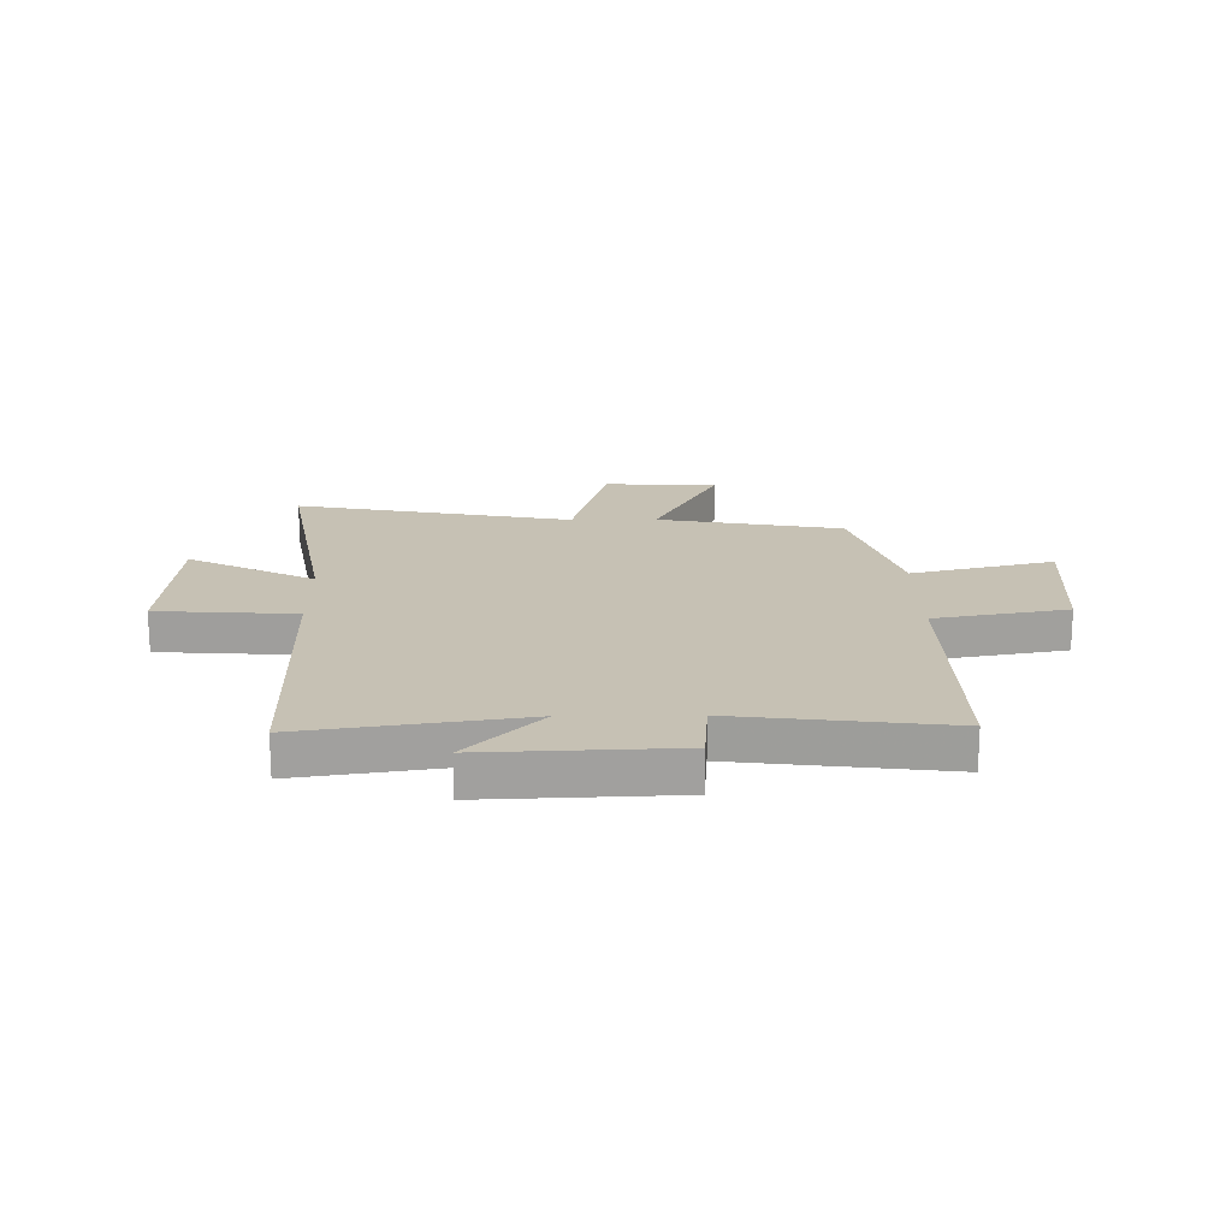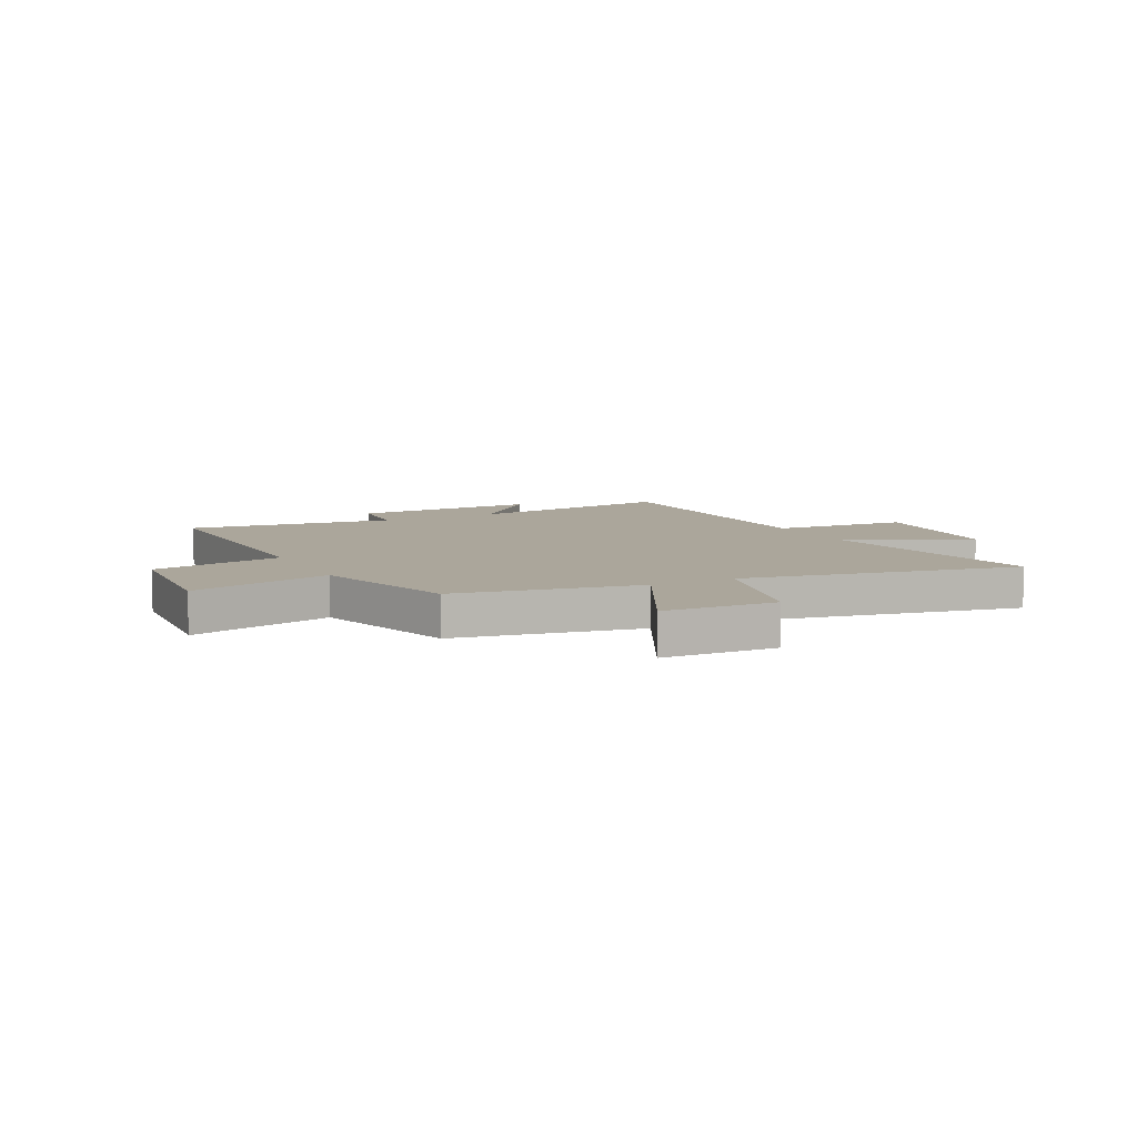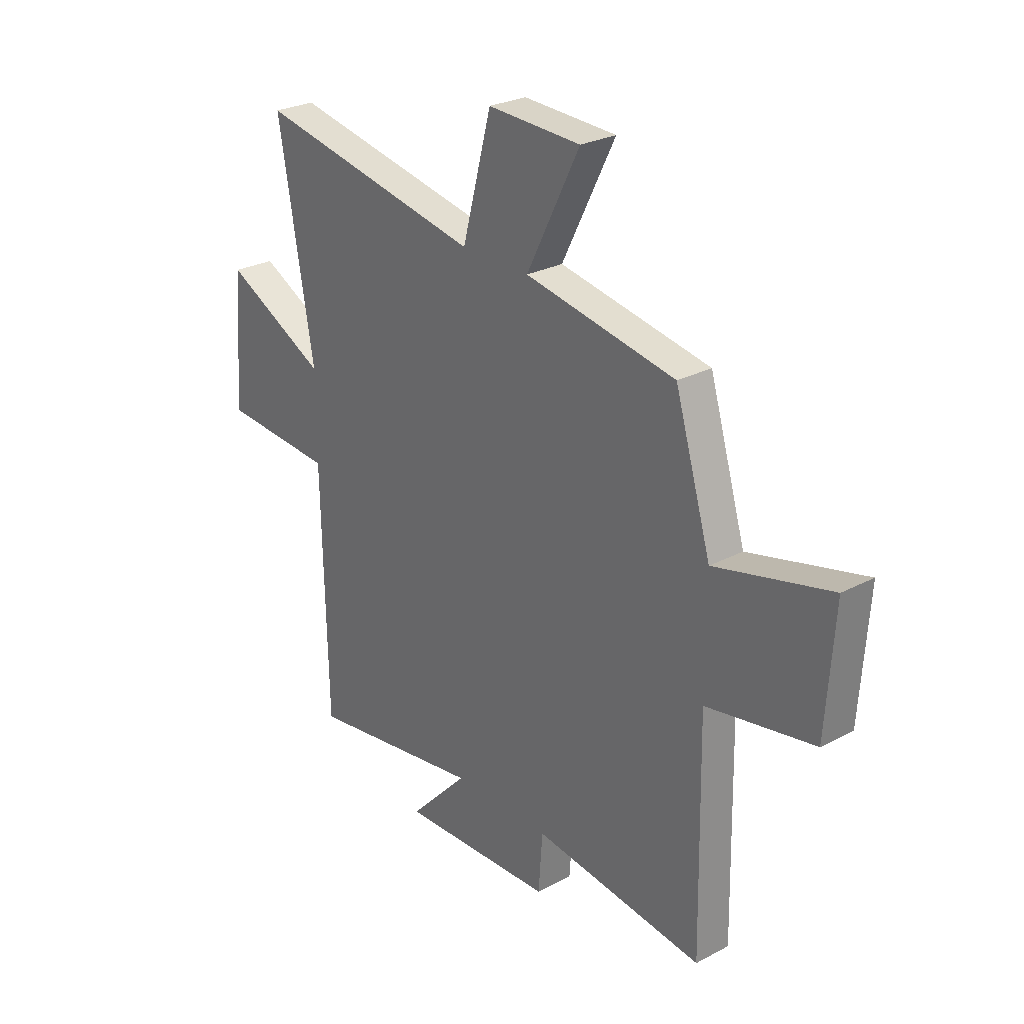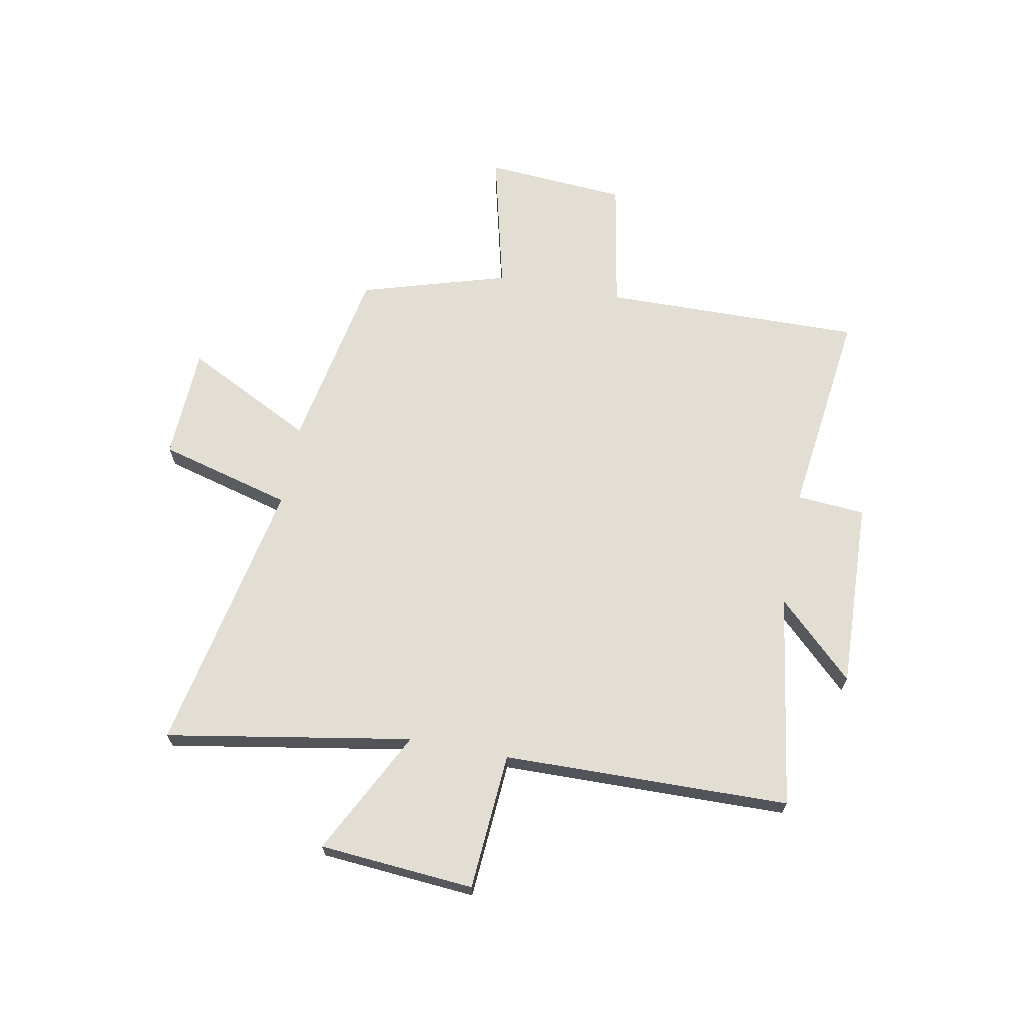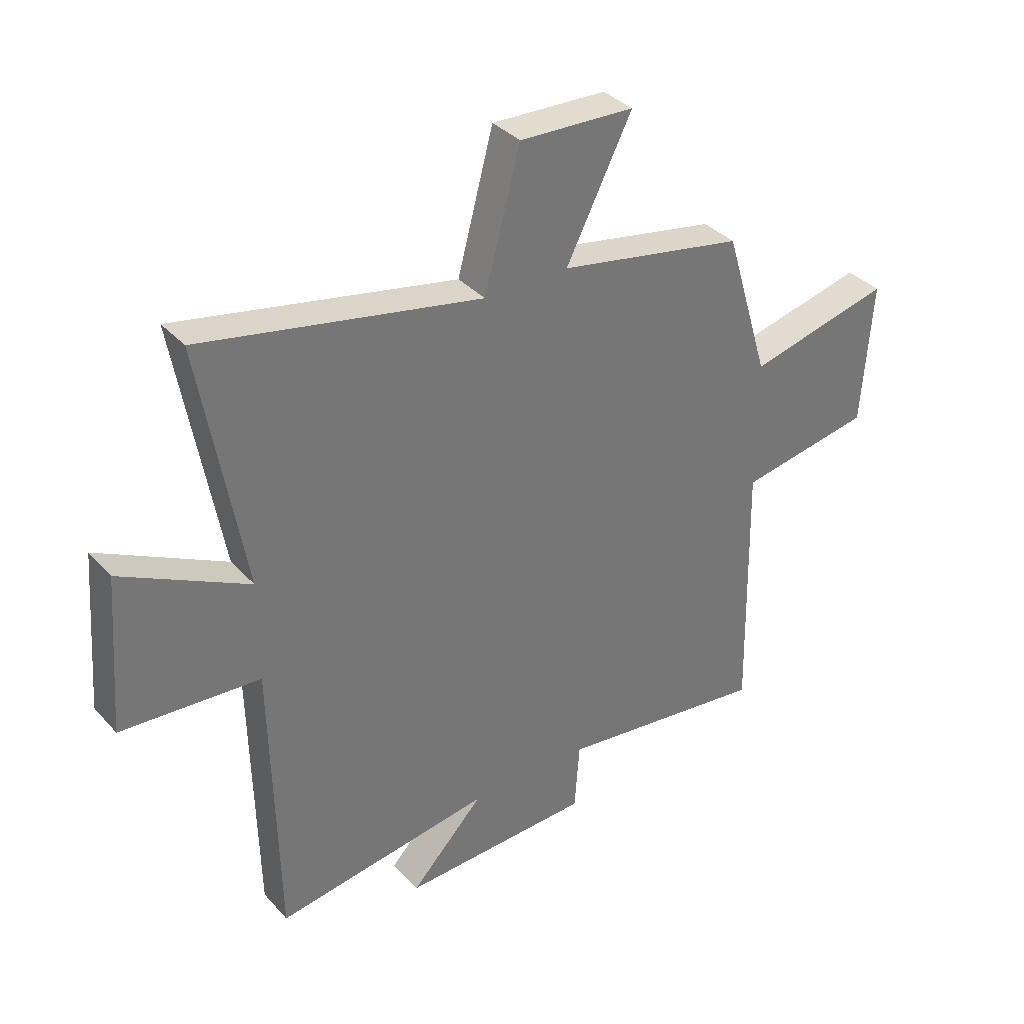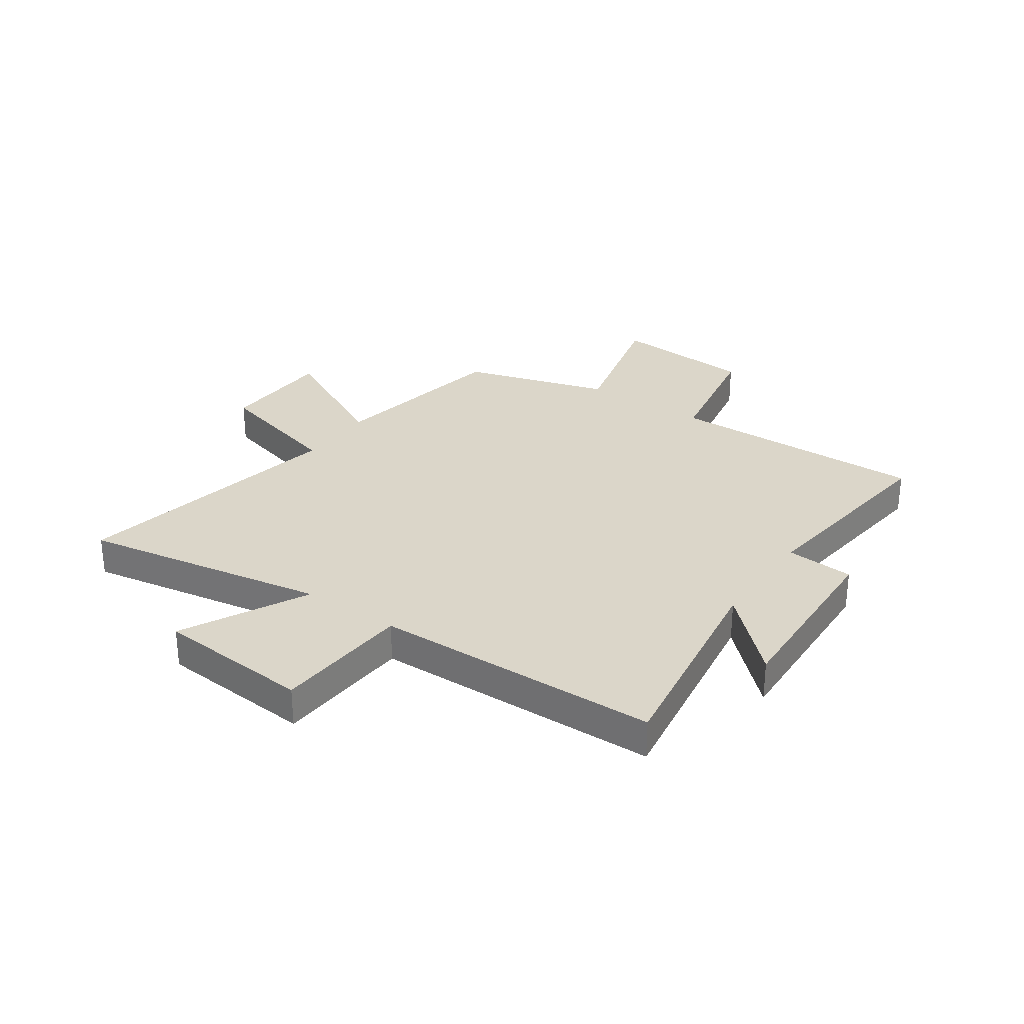
<metadata>
{"format":"obj","ext":"obj","renderer":"f3d","projection":"perspective","resolution":1024,"background":"white","views":[{"elev":18.5,"azim":179.3,"up":"+Y"},{"elev":8.0,"azim":-26.7,"up":"+Y"},{"elev":26.8,"azim":-129.5,"up":"+Z"},{"elev":67.2,"azim":100.9,"up":"+Y"},{"elev":35.5,"azim":144.2,"up":"+Z"},{"elev":30.0,"azim":124.7,"up":"+Y"}]}
</metadata>
<code>
v 0.579 0.07 0.599
v 0.5 0.07 0.149
v 0.73 0.07 0.266
v 0.752 0.07 -0.018
v 0.5 0.07 -0.035
v 0.489 0.07 -0.56
v 0.095 0.07 -0.5
v 0.228 0.07 -0.639
v -0.118 0.07 -0.625
v -0.127 0.07 -0.5
v -0.509 0.07 -0.547
v -0.5 0.07 -0.071
v -0.741 0.07 -0.027
v -0.759 0.07 0.233
v -0.5 0.07 0.169
v -0.419 0.07 0.438
v -0.082 0.07 0.5
v -0.201 0.07 0.736
v 0.007 0.07 0.744
v 0.072 0.07 0.5
v 0.579 0 0.599
v 0.5 0 0.149
v 0.73 0 0.266
v 0.752 0 -0.018
v 0.5 0 -0.035
v 0.489 0 -0.56
v 0.095 0 -0.5
v 0.228 0 -0.639
v -0.118 0 -0.625
v -0.127 0 -0.5
v -0.509 0 -0.547
v -0.5 0 -0.071
v -0.741 0 -0.027
v -0.759 0 0.233
v -0.5 0 0.169
v -0.419 0 0.438
v -0.082 0 0.5
v -0.201 0 0.736
v 0.007 0 0.744
v 0.072 0 0.5
f 17 18 19 20
f 15 16 17 20
f 15 20 1 2
f 12 13 14 15
f 12 15 2
f 10 11 12 2
f 7 8 9 10
f 7 10 2 3
f 5 6 7
f 5 7 3
f 3 4 5
f 40 39 38 37
f 40 37 36 35
f 22 21 40 35
f 35 34 33 32
f 22 35 32
f 22 32 31 30
f 30 29 28 27
f 23 22 30 27
f 27 26 25
f 23 27 25
f 25 24 23
f 1 21 22 2
f 2 22 23 3
f 3 23 24 4
f 4 24 25 5
f 5 25 26 6
f 6 26 27 7
f 7 27 28 8
f 8 28 29 9
f 9 29 30 10
f 10 30 31 11
f 11 31 32 12
f 12 32 33 13
f 13 33 34 14
f 14 34 35 15
f 15 35 36 16
f 16 36 37 17
f 17 37 38 18
f 18 38 39 19
f 19 39 40 20
f 20 40 21 1

</code>
